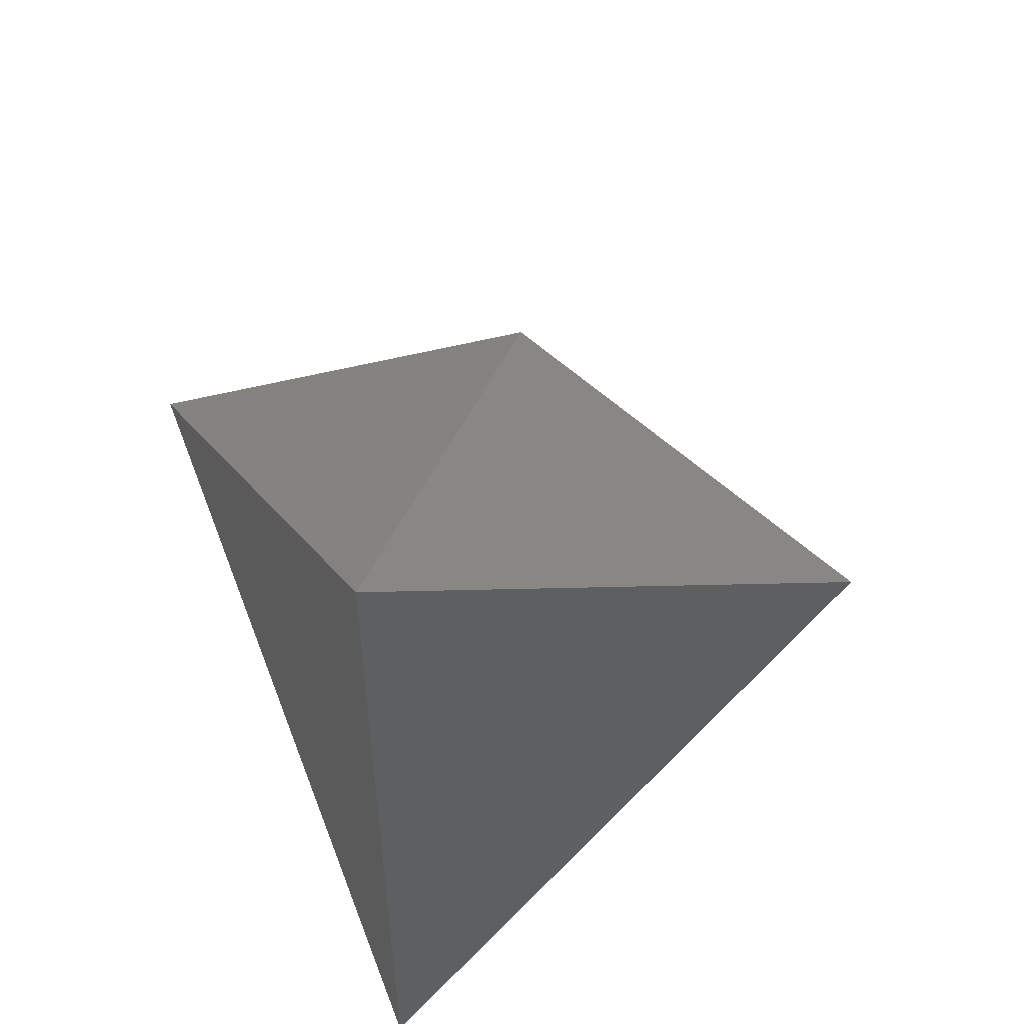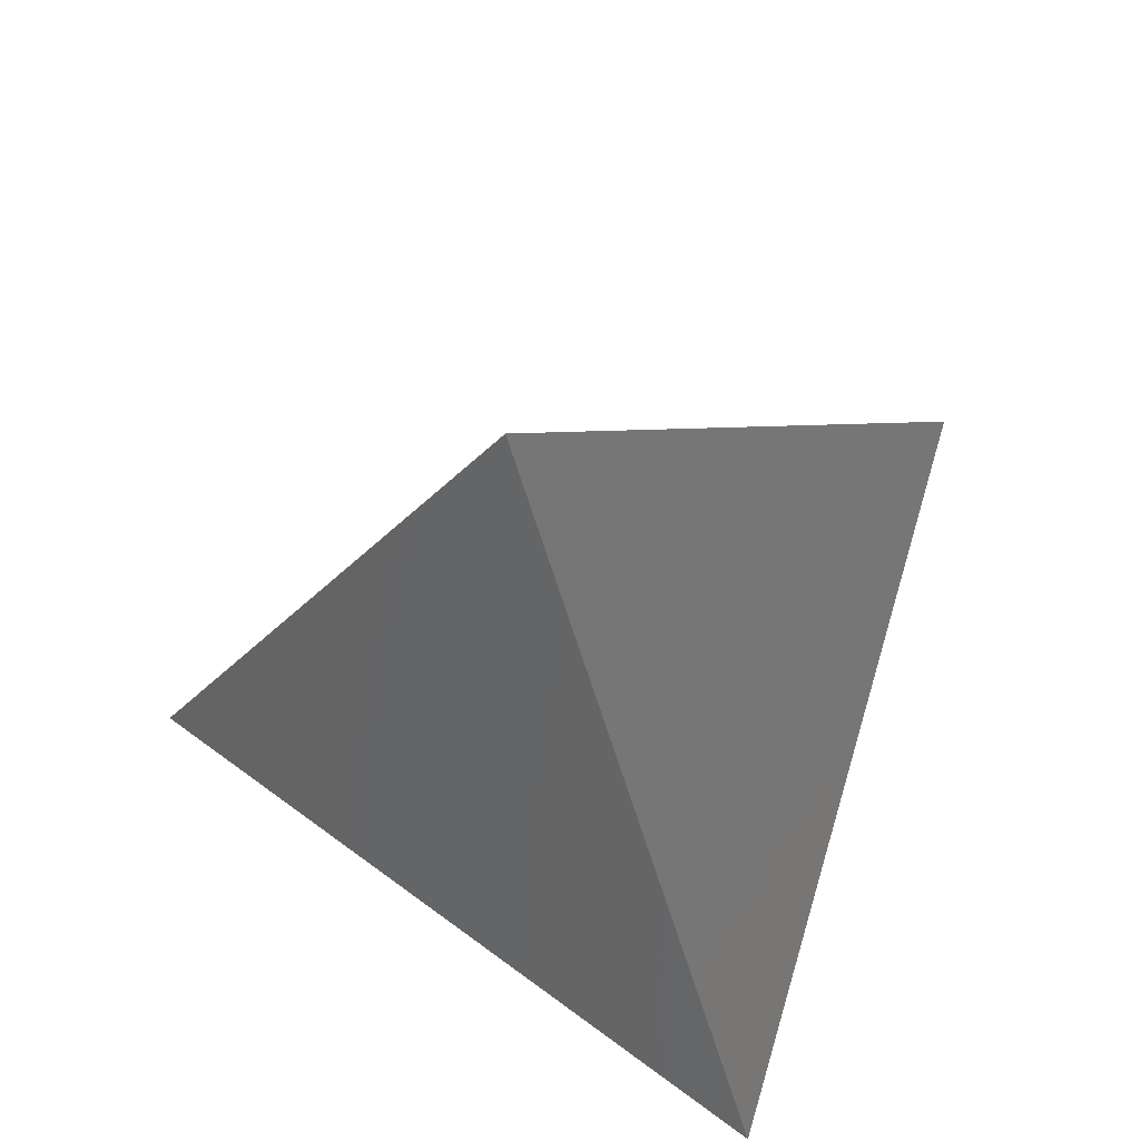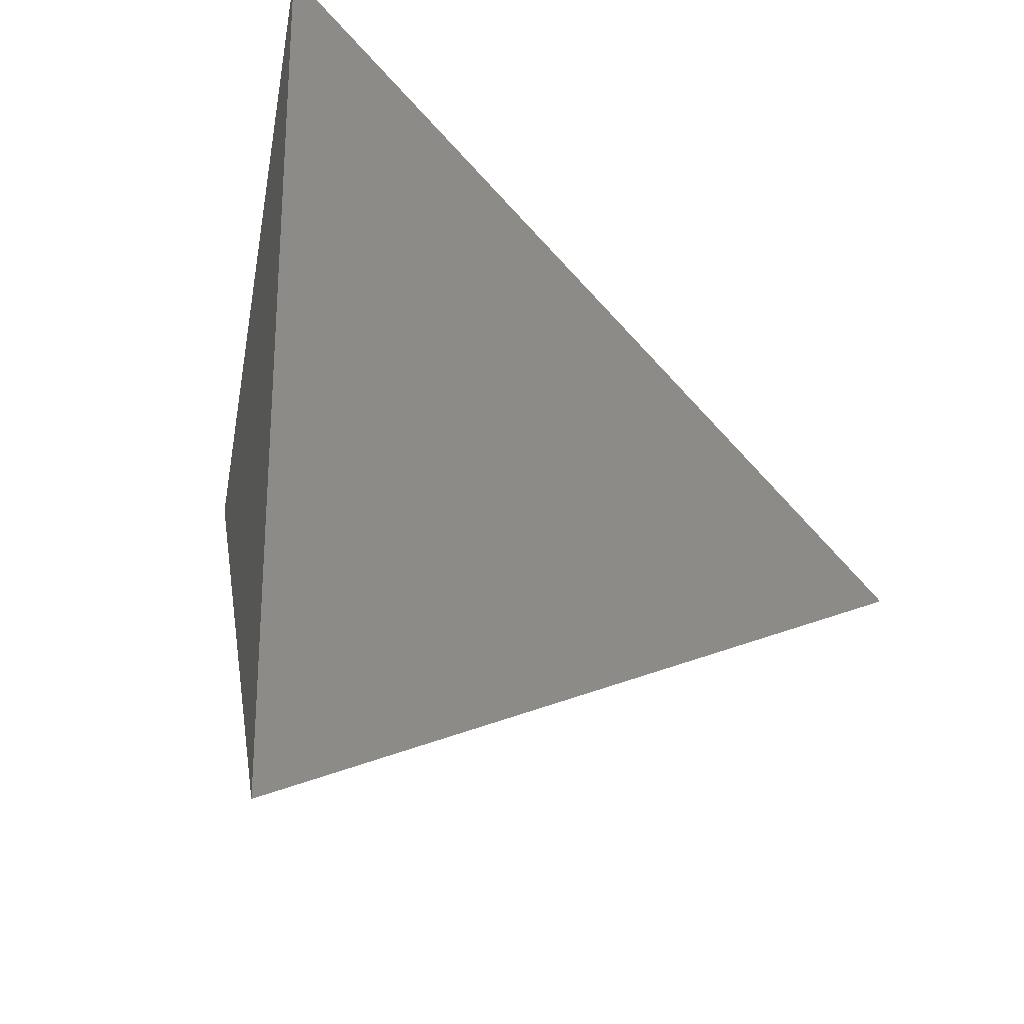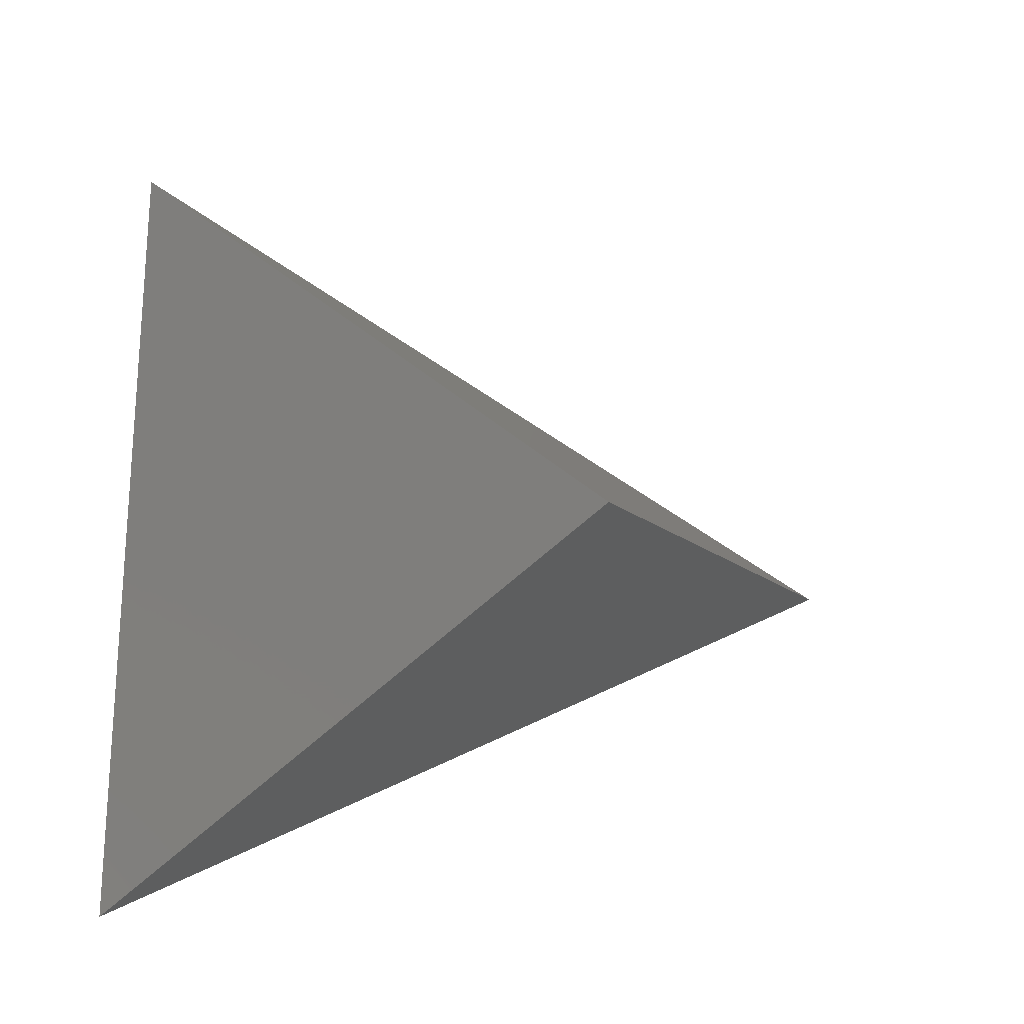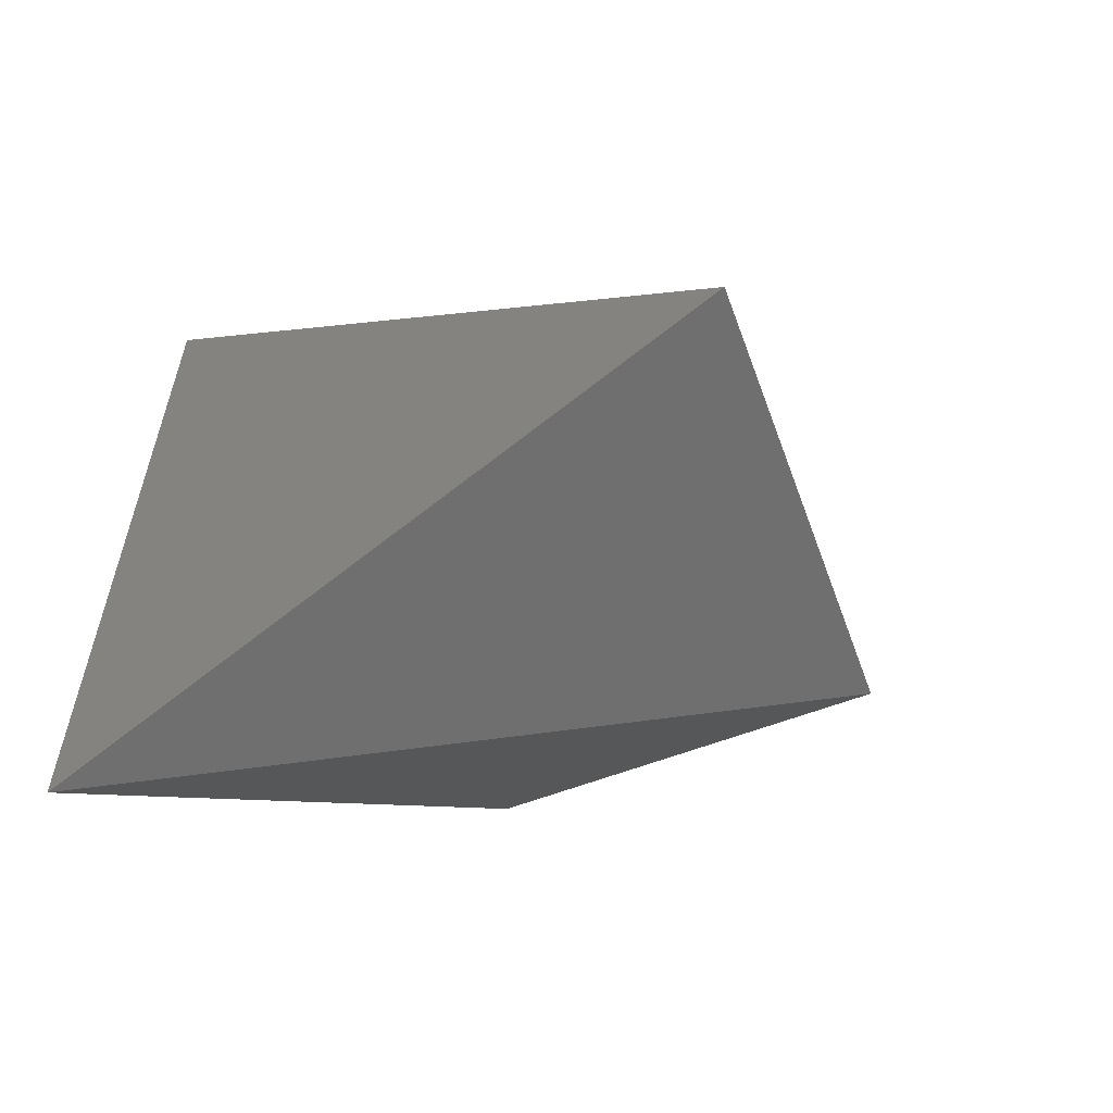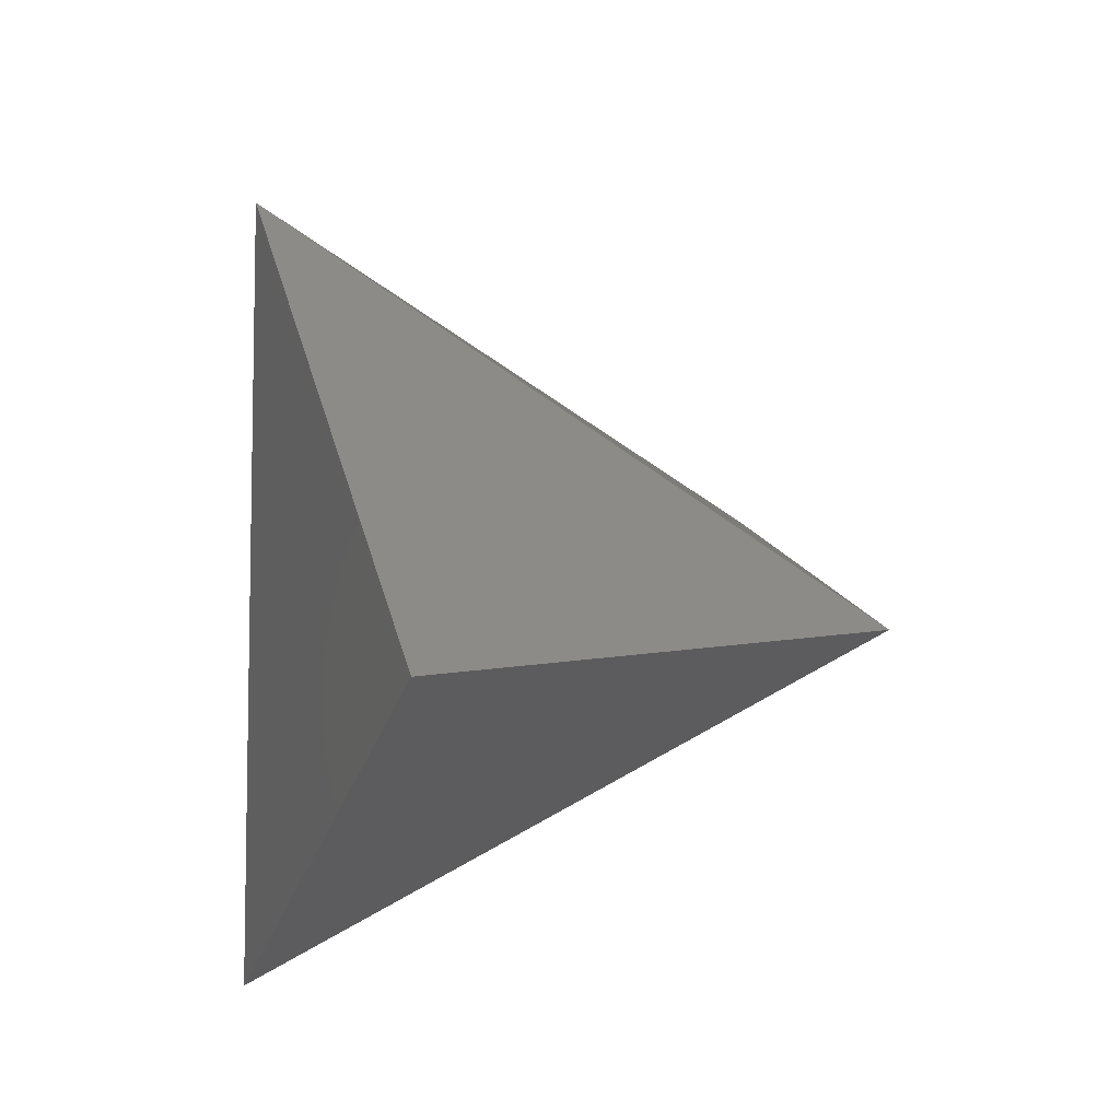
<metadata>
{"format":"stl","ext":"stl","renderer":"f3d","projection":"perspective","resolution":1024,"background":"white","views":[{"elev":53.1,"azim":-122.9,"up":"+Y"},{"elev":-33.7,"azim":64.7,"up":"+Y"},{"elev":-24.4,"azim":-108.9,"up":"+Y"},{"elev":-21.7,"azim":-45.1,"up":"+Y"},{"elev":-59.0,"azim":-54.3,"up":"+Y"},{"elev":-6.6,"azim":-13.4,"up":"+Y"}]}
</metadata>
<code>
# stl→obj: 5 verts, 6 faces
v 0.01 0.804 -0.017
v 0.135 -0.261 1.2
v 0.01 -0.805 -0.017
v 1.023 -0.149 0.943
v 1.023 0.148 0.102
f 1 2 3
f 2 1 4
f 5 4 1
f 5 1 3
f 4 3 2
f 4 5 3

</code>
